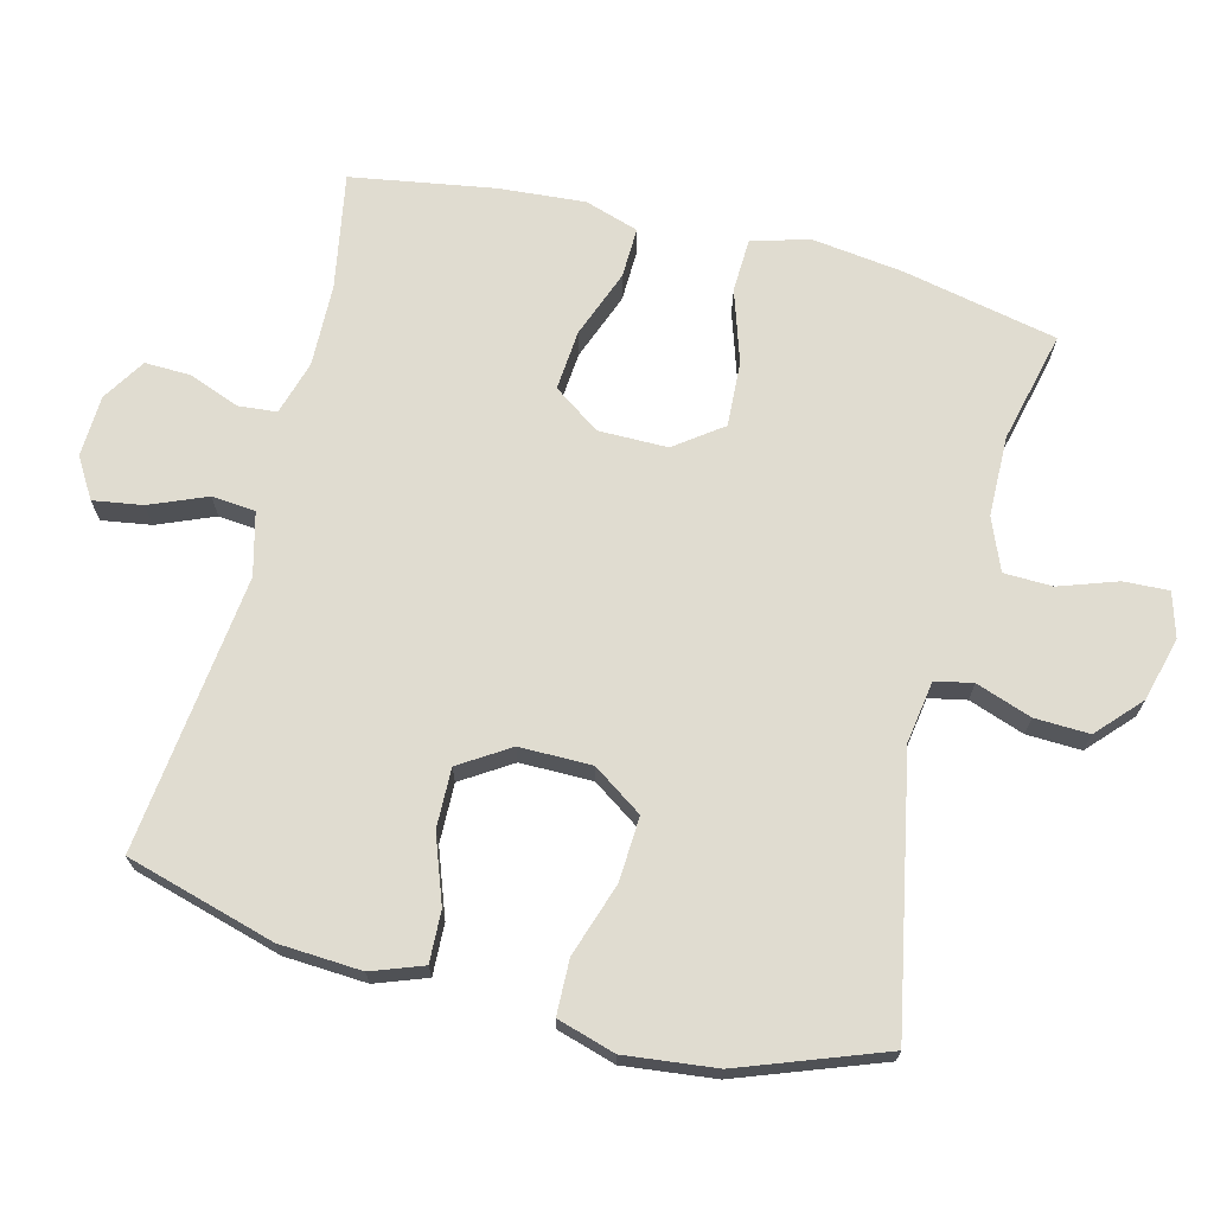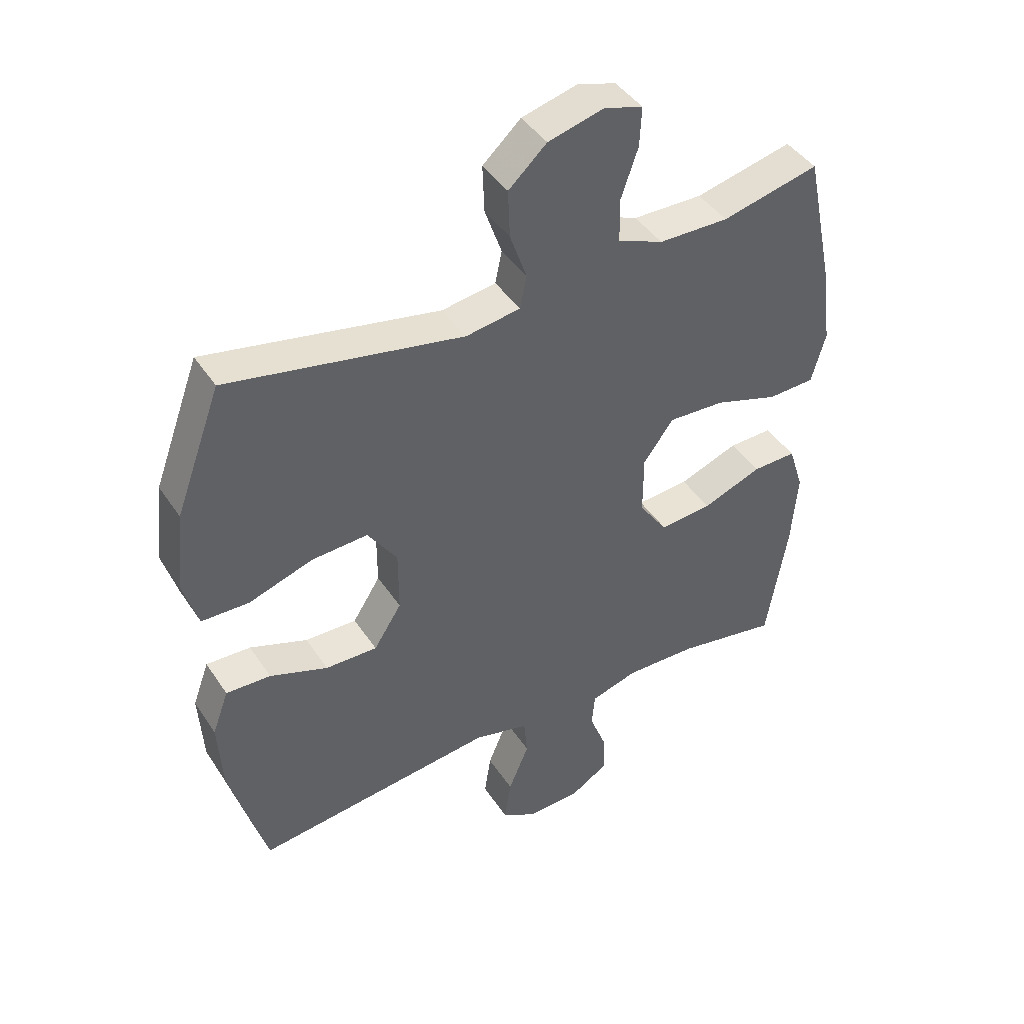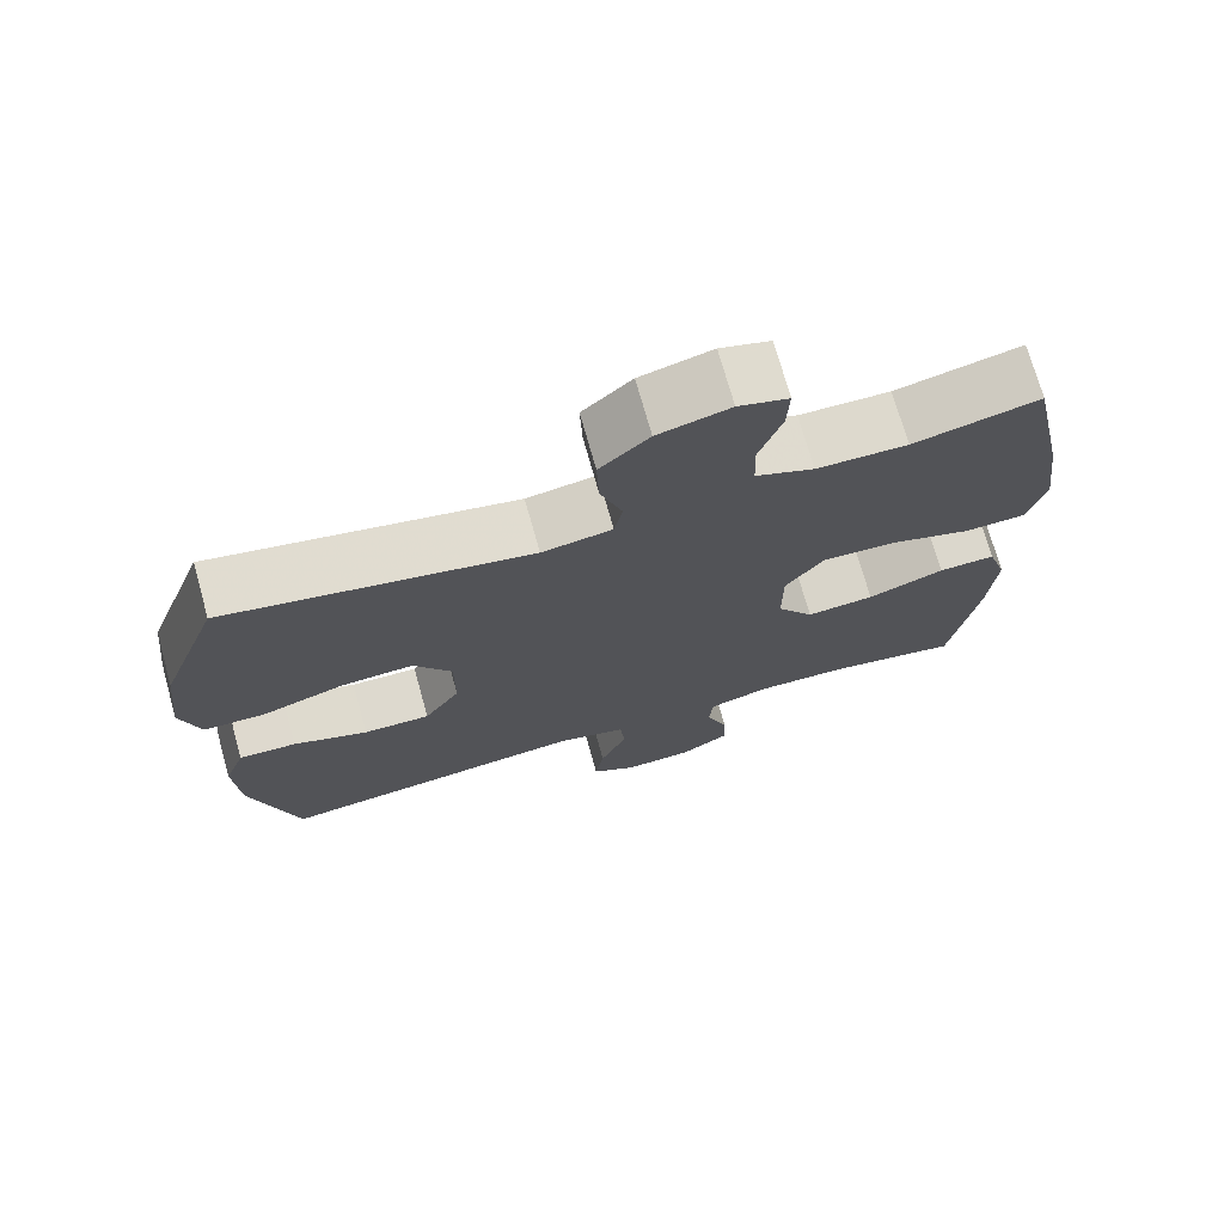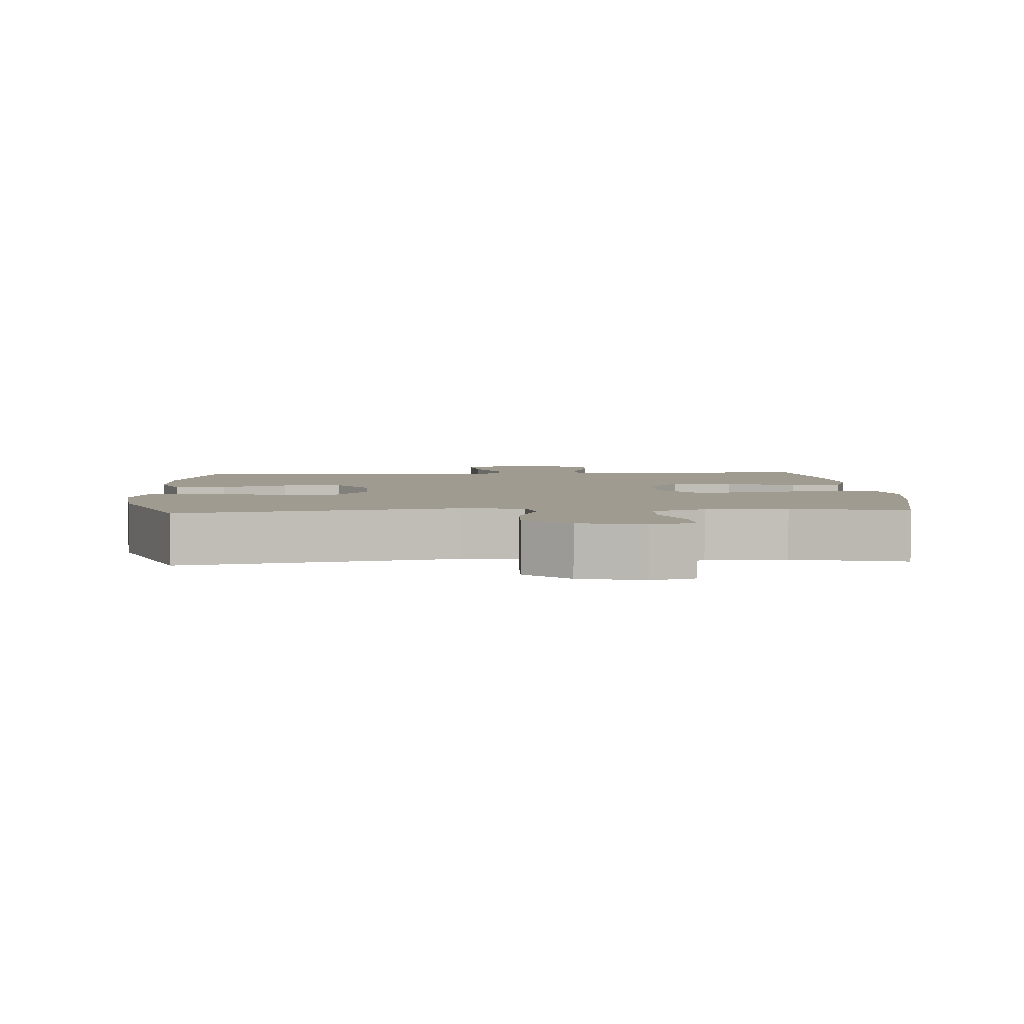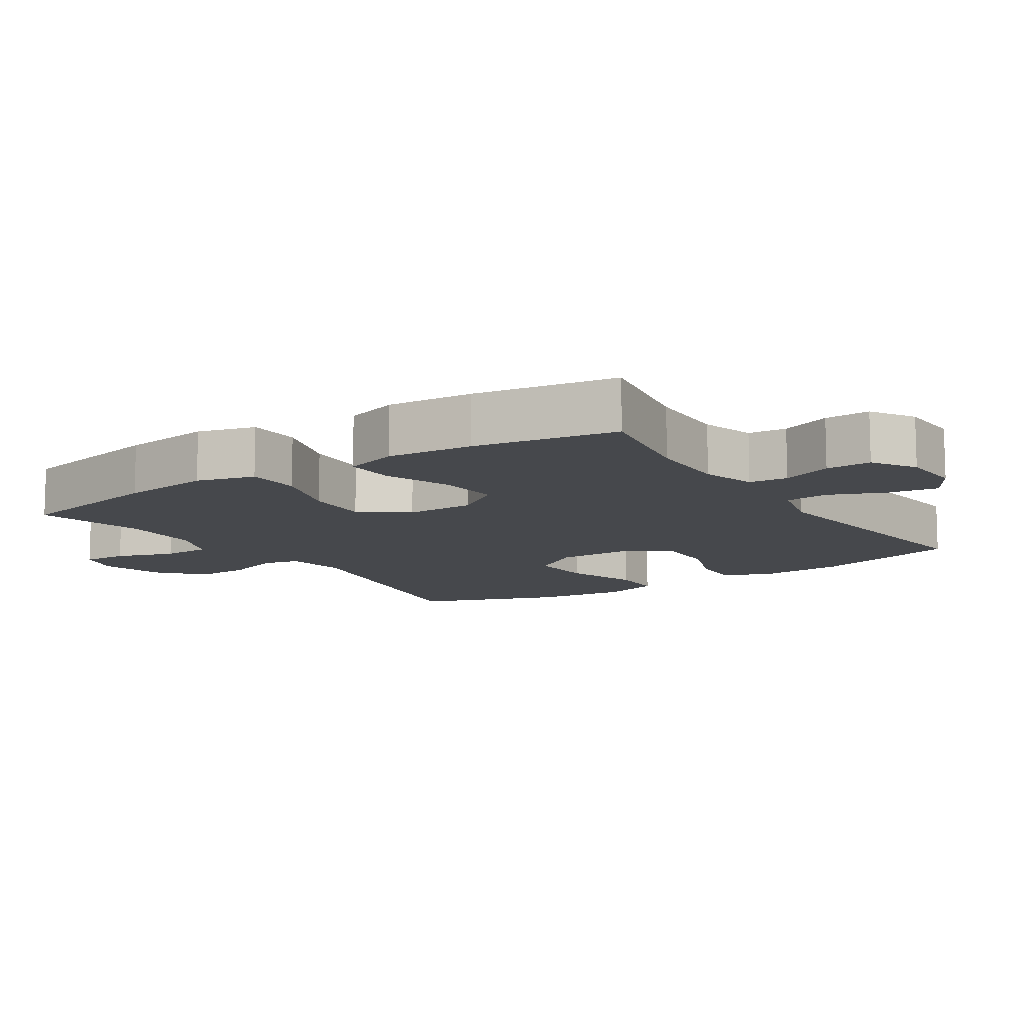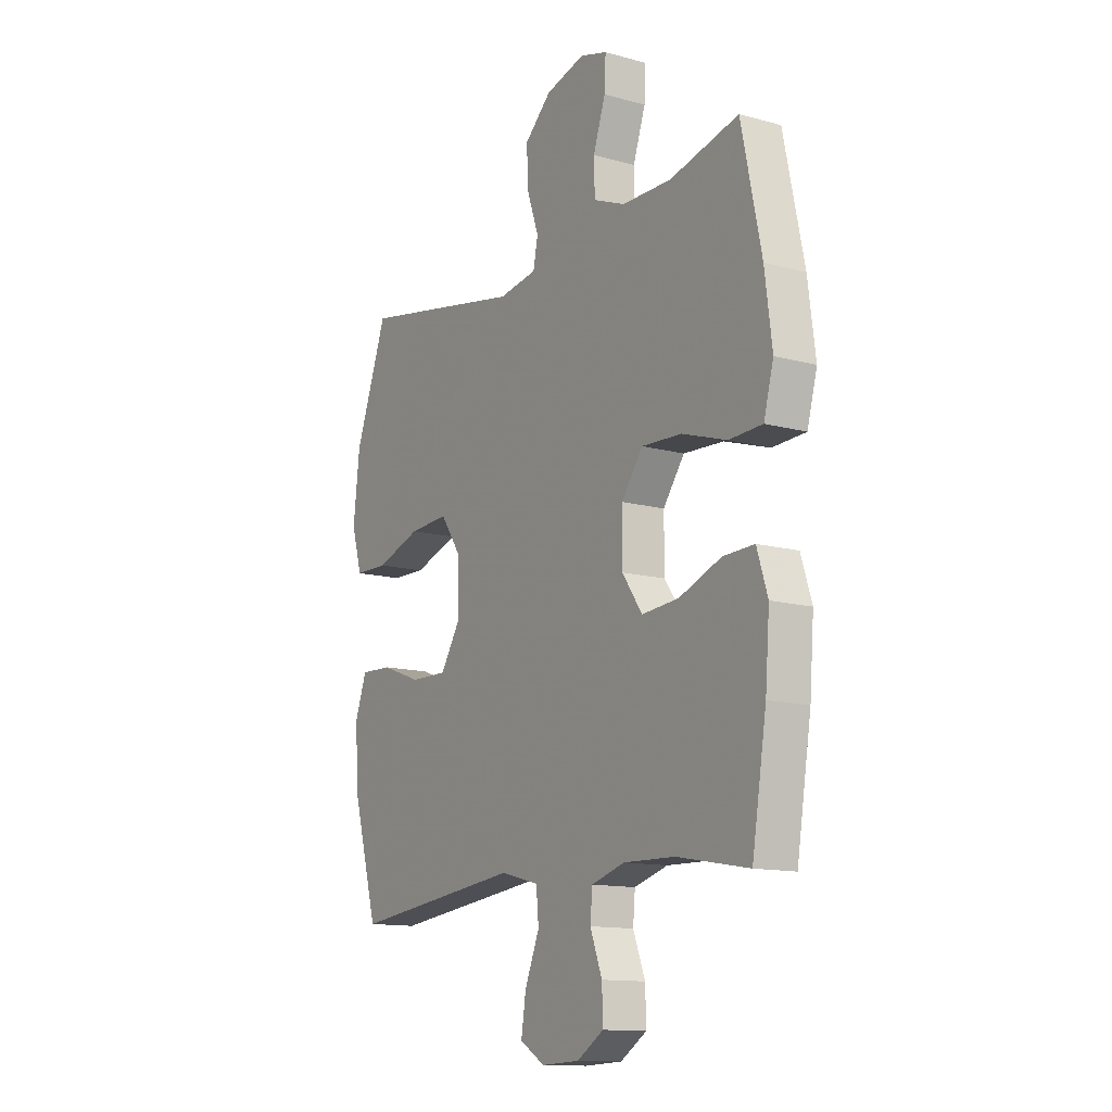
<metadata>
{"format":"obj","ext":"obj","renderer":"f3d","projection":"perspective","resolution":1024,"background":"white","views":[{"elev":69.7,"azim":-75.7,"up":"+Y"},{"elev":43.2,"azim":-31.0,"up":"+Z"},{"elev":72.5,"azim":-15.6,"up":"+Z"},{"elev":4.0,"azim":-3.4,"up":"+Y"},{"elev":-11.1,"azim":123.3,"up":"+Y"},{"elev":-13.1,"azim":57.9,"up":"+Z"}]}
</metadata>
<code>
v -0.5 0.07 -0.5
v -0.561 0.07 -0.285
v -0.568 0.07 -0.166
v -0.541 0.07 -0.092
v -0.467 0.07 -0.095
v -0.371 0.07 -0.13
v -0.285 0.07 -0.132
v -0.239 0.07 -0.06
v -0.239 0.07 0.044
v -0.288 0.07 0.116
v -0.381 0.07 0.111
v -0.487 0.07 0.076
v -0.566 0.07 0.078
v -0.591 0.07 0.162
v -0.576 0.07 0.294
v -0.5 0.07 0.5
v -0.111 0.07 0.424
v -0.021 0.07 0.438
v -0.01 0.07 0.492
v -0.038 0.07 0.572
v -0.041 0.07 0.651
v 0.022 0.07 0.709
v 0.114 0.07 0.733
v 0.178 0.07 0.714
v 0.175 0.07 0.649
v 0.146 0.07 0.565
v 0.148 0.07 0.495
v 0.223 0.07 0.464
v 0.339 0.07 0.462
v 0.5 0.07 0.5
v 0.547 0.07 0.277
v 0.564 0.07 0.146
v 0.541 0.07 0.062
v 0.463 0.07 0.059
v 0.358 0.07 0.093
v 0.264 0.07 0.098
v 0.214 0.07 0.03
v 0.214 0.07 -0.07
v 0.261 0.07 -0.137
v 0.348 0.07 -0.13
v 0.446 0.07 -0.093
v 0.519 0.07 -0.091
v 0.544 0.07 -0.169
v 0.534 0.07 -0.294
v 0.5 0.07 -0.5
v 0.332 0.07 -0.47
v 0.213 0.07 -0.467
v 0.135 0.07 -0.49
v 0.13 0.07 -0.546
v 0.158 0.07 -0.619
v 0.16 0.07 -0.685
v 0.098 0.07 -0.724
v 0.009 0.07 -0.728
v -0.049 0.07 -0.693
v -0.038 0.07 -0.622
v -0.004 0.07 -0.54
v -0.01 0.07 -0.477
v -0.1 0.07 -0.454
v -0.5 0 -0.5
v -0.561 0 -0.285
v -0.568 0 -0.166
v -0.541 0 -0.092
v -0.467 0 -0.095
v -0.371 0 -0.13
v -0.285 0 -0.132
v -0.239 0 -0.06
v -0.239 0 0.044
v -0.288 0 0.116
v -0.381 0 0.111
v -0.487 0 0.076
v -0.566 0 0.078
v -0.591 0 0.162
v -0.576 0 0.294
v -0.5 0 0.5
v -0.111 0 0.424
v -0.021 0 0.438
v -0.01 0 0.492
v -0.038 0 0.572
v -0.041 0 0.651
v 0.022 0 0.709
v 0.114 0 0.733
v 0.178 0 0.714
v 0.175 0 0.649
v 0.146 0 0.565
v 0.148 0 0.495
v 0.223 0 0.464
v 0.339 0 0.462
v 0.5 0 0.5
v 0.547 0 0.277
v 0.564 0 0.146
v 0.541 0 0.062
v 0.463 0 0.059
v 0.358 0 0.093
v 0.264 0 0.098
v 0.214 0 0.03
v 0.214 0 -0.07
v 0.261 0 -0.137
v 0.348 0 -0.13
v 0.446 0 -0.093
v 0.519 0 -0.091
v 0.544 0 -0.169
v 0.534 0 -0.294
v 0.5 0 -0.5
v 0.332 0 -0.47
v 0.213 0 -0.467
v 0.135 0 -0.49
v 0.13 0 -0.546
v 0.158 0 -0.619
v 0.16 0 -0.685
v 0.098 0 -0.724
v 0.009 0 -0.728
v -0.049 0 -0.693
v -0.038 0 -0.622
v -0.004 0 -0.54
v -0.01 0 -0.477
v -0.1 0 -0.454
f 54 55 56
f 53 54 56
f 52 53 56
f 51 52 56
f 50 51 56
f 49 50 56
f 48 49 56 57
f 47 48 57 58
f 44 45 46
f 43 44 46
f 42 43 46
f 41 42 46
f 40 41 46
f 46 47 58
f 40 46 58
f 39 40 58
f 33 34 35
f 32 33 35
f 31 32 35
f 30 31 35
f 29 30 35
f 28 29 35 36
f 27 28 36 37
f 24 25 26
f 23 24 26
f 22 23 26
f 21 22 26
f 20 21 26
f 19 20 26
f 18 19 26 27
f 15 16 17
f 14 15 17
f 13 14 17
f 12 13 17
f 11 12 17
f 10 11 17 18
f 27 37 38
f 18 27 38
f 10 18 38
f 9 10 38
f 4 5 6
f 3 4 6
f 2 3 6
f 1 2 6
f 58 1 6
f 58 6 7
f 38 39 58
f 9 38 58
f 8 9 58
f 7 8 58
f 114 113 112
f 114 112 111
f 114 111 110
f 114 110 109
f 114 109 108
f 114 108 107
f 115 114 107 106
f 116 115 106 105
f 104 103 102
f 104 102 101
f 104 101 100
f 104 100 99
f 104 99 98
f 116 105 104
f 116 104 98
f 116 98 97
f 93 92 91
f 93 91 90
f 93 90 89
f 93 89 88
f 93 88 87
f 94 93 87 86
f 95 94 86 85
f 84 83 82
f 84 82 81
f 84 81 80
f 84 80 79
f 84 79 78
f 84 78 77
f 85 84 77 76
f 75 74 73
f 75 73 72
f 75 72 71
f 75 71 70
f 75 70 69
f 76 75 69 68
f 96 95 85
f 96 85 76
f 96 76 68
f 96 68 67
f 64 63 62
f 64 62 61
f 64 61 60
f 64 60 59
f 64 59 116
f 65 64 116
f 116 97 96
f 116 96 67
f 116 67 66
f 116 66 65
f 1 59 60 2
f 2 60 61 3
f 3 61 62 4
f 4 62 63 5
f 5 63 64 6
f 6 64 65 7
f 7 65 66 8
f 8 66 67 9
f 9 67 68 10
f 10 68 69 11
f 11 69 70 12
f 12 70 71 13
f 13 71 72 14
f 14 72 73 15
f 15 73 74 16
f 16 74 75 17
f 17 75 76 18
f 18 76 77 19
f 19 77 78 20
f 20 78 79 21
f 21 79 80 22
f 22 80 81 23
f 23 81 82 24
f 24 82 83 25
f 25 83 84 26
f 26 84 85 27
f 27 85 86 28
f 28 86 87 29
f 29 87 88 30
f 30 88 89 31
f 31 89 90 32
f 32 90 91 33
f 33 91 92 34
f 34 92 93 35
f 35 93 94 36
f 36 94 95 37
f 37 95 96 38
f 38 96 97 39
f 39 97 98 40
f 40 98 99 41
f 41 99 100 42
f 42 100 101 43
f 43 101 102 44
f 44 102 103 45
f 45 103 104 46
f 46 104 105 47
f 47 105 106 48
f 48 106 107 49
f 49 107 108 50
f 50 108 109 51
f 51 109 110 52
f 52 110 111 53
f 53 111 112 54
f 54 112 113 55
f 55 113 114 56
f 56 114 115 57
f 57 115 116 58
f 58 116 59 1

</code>
